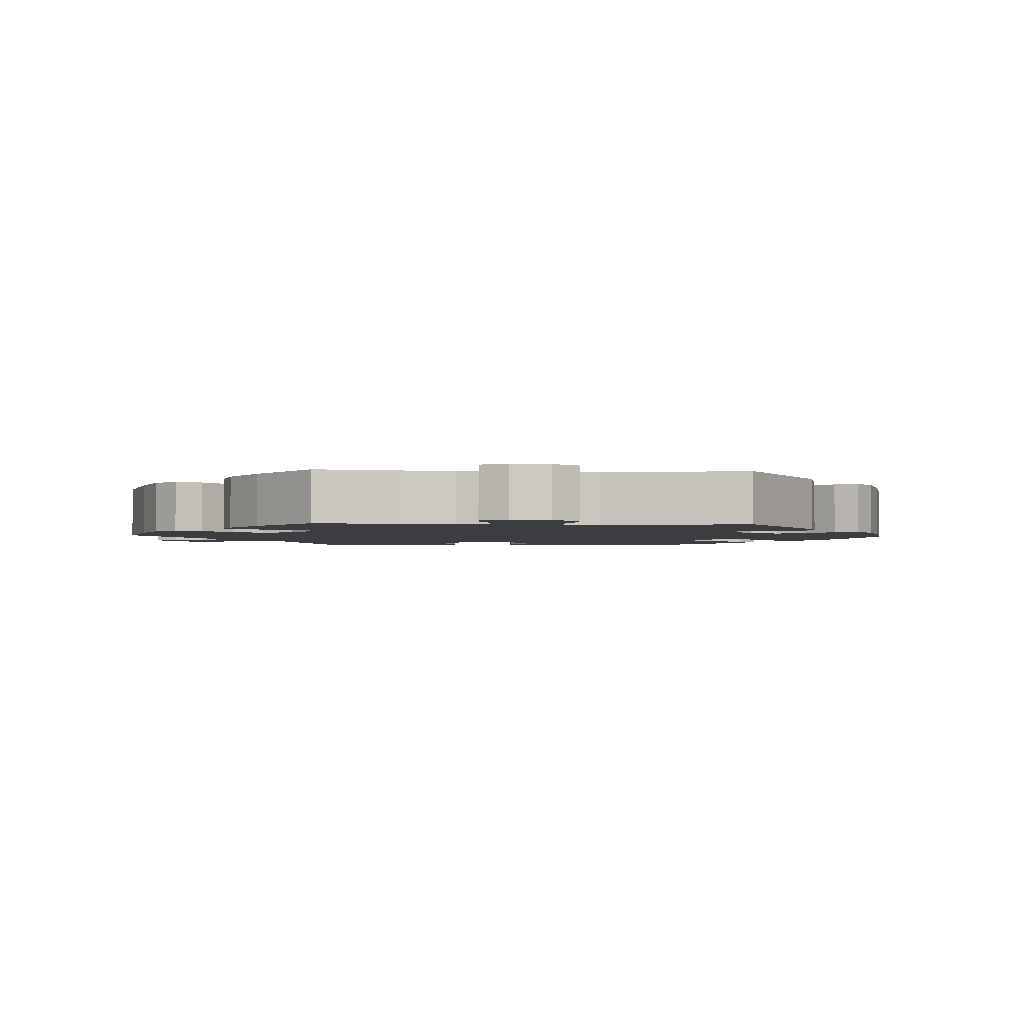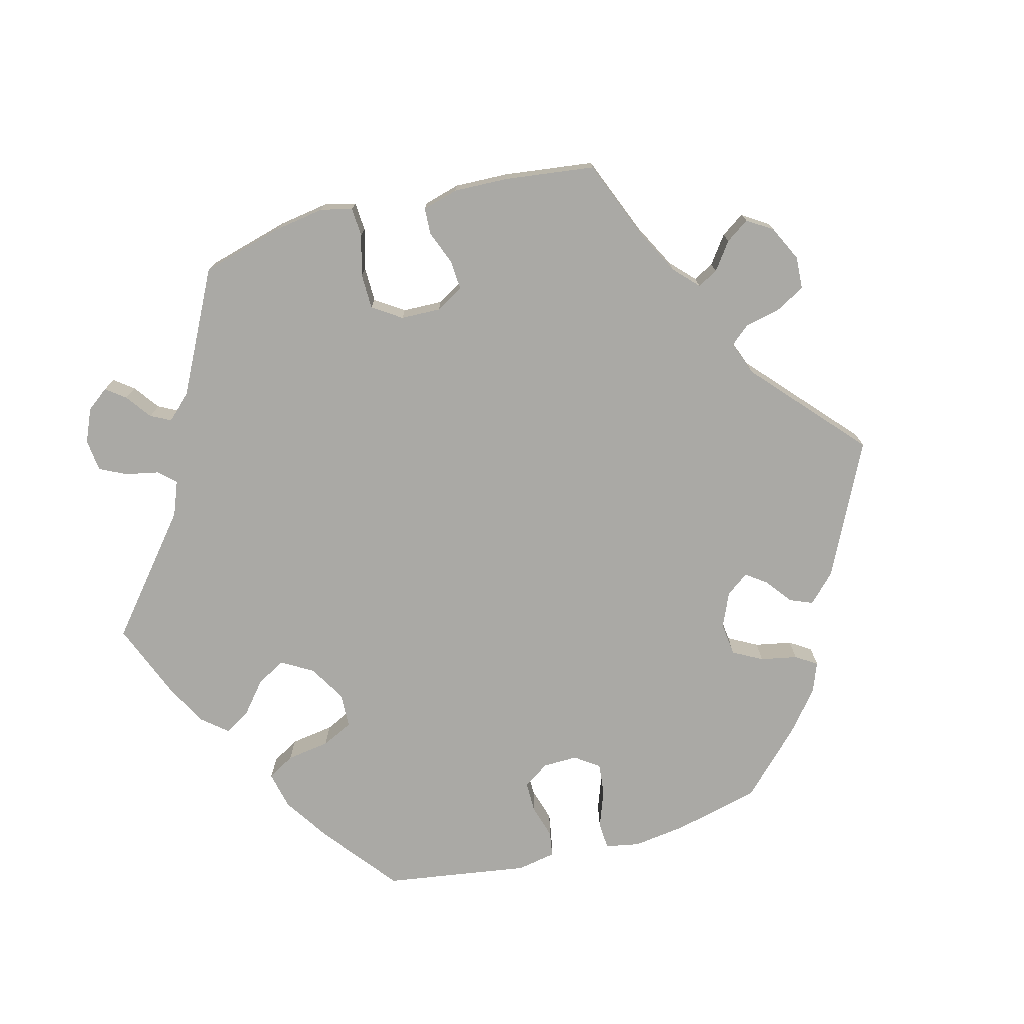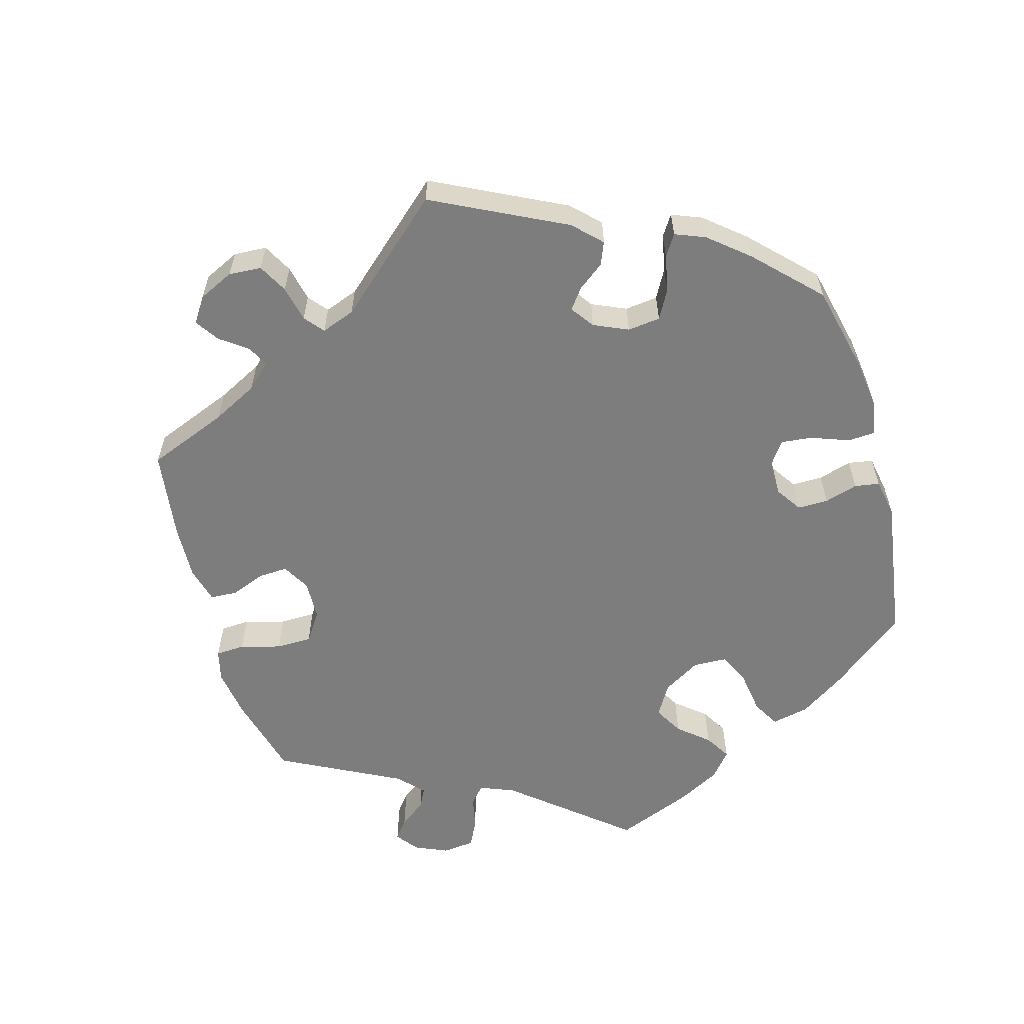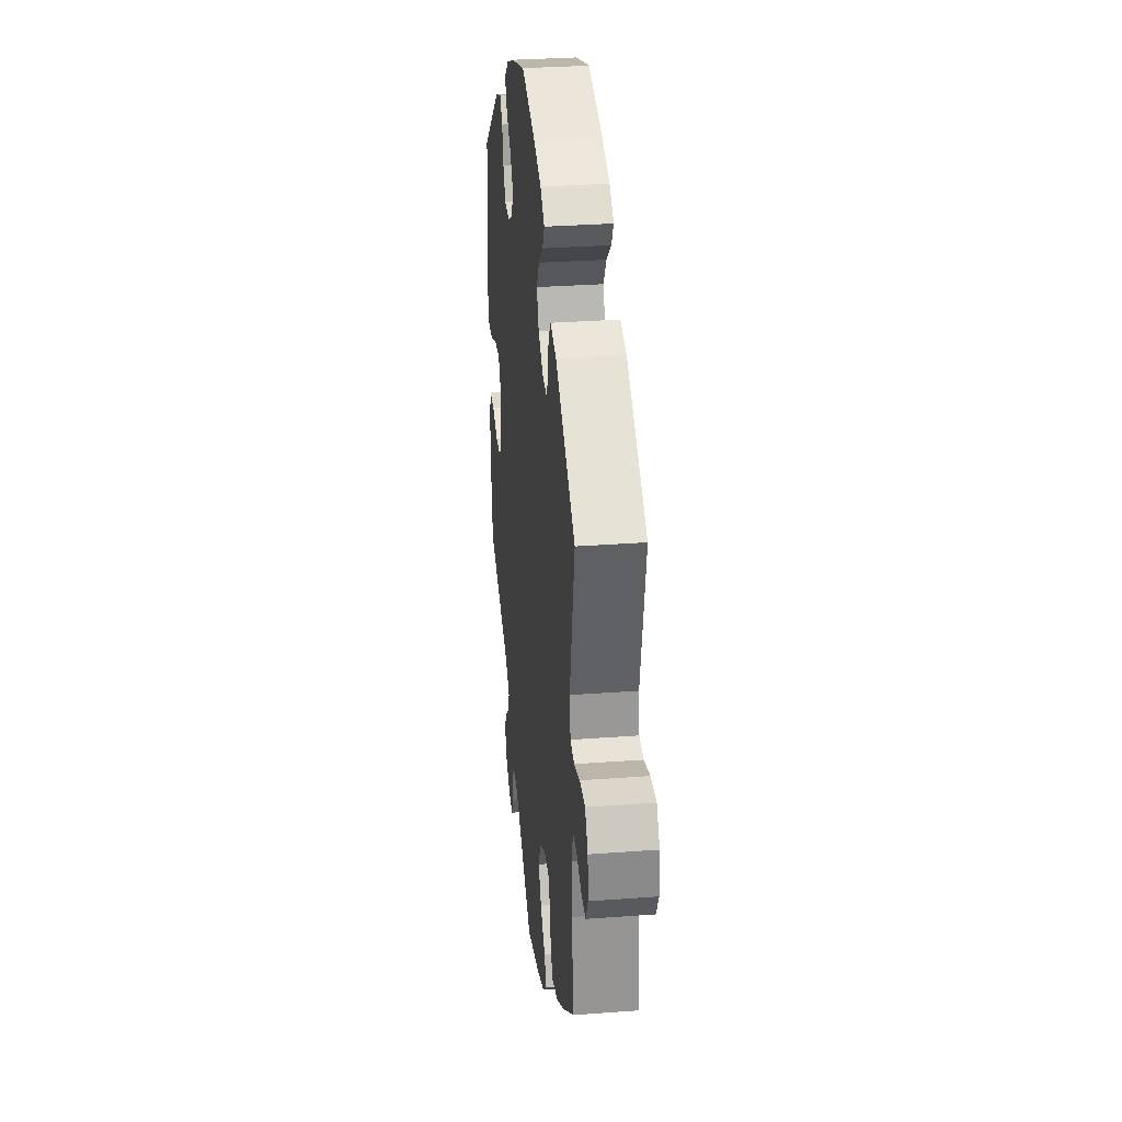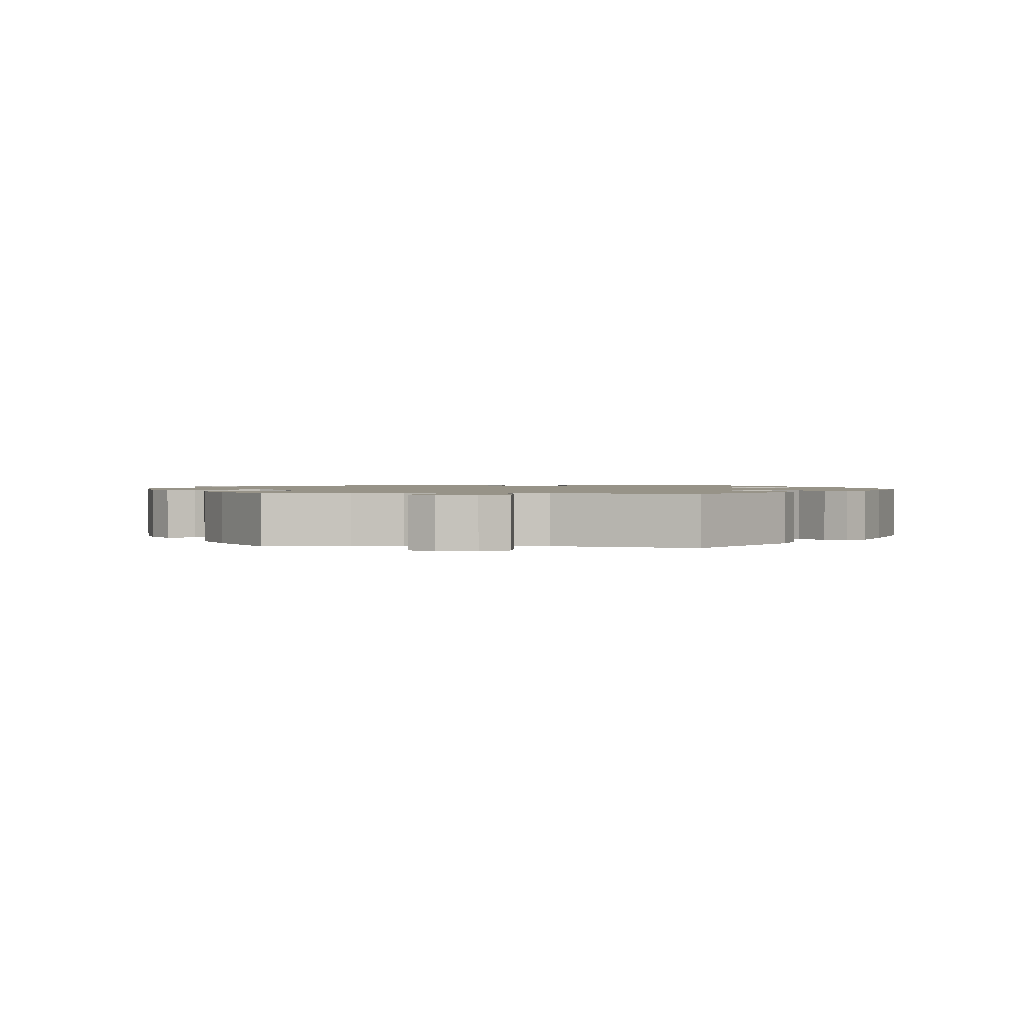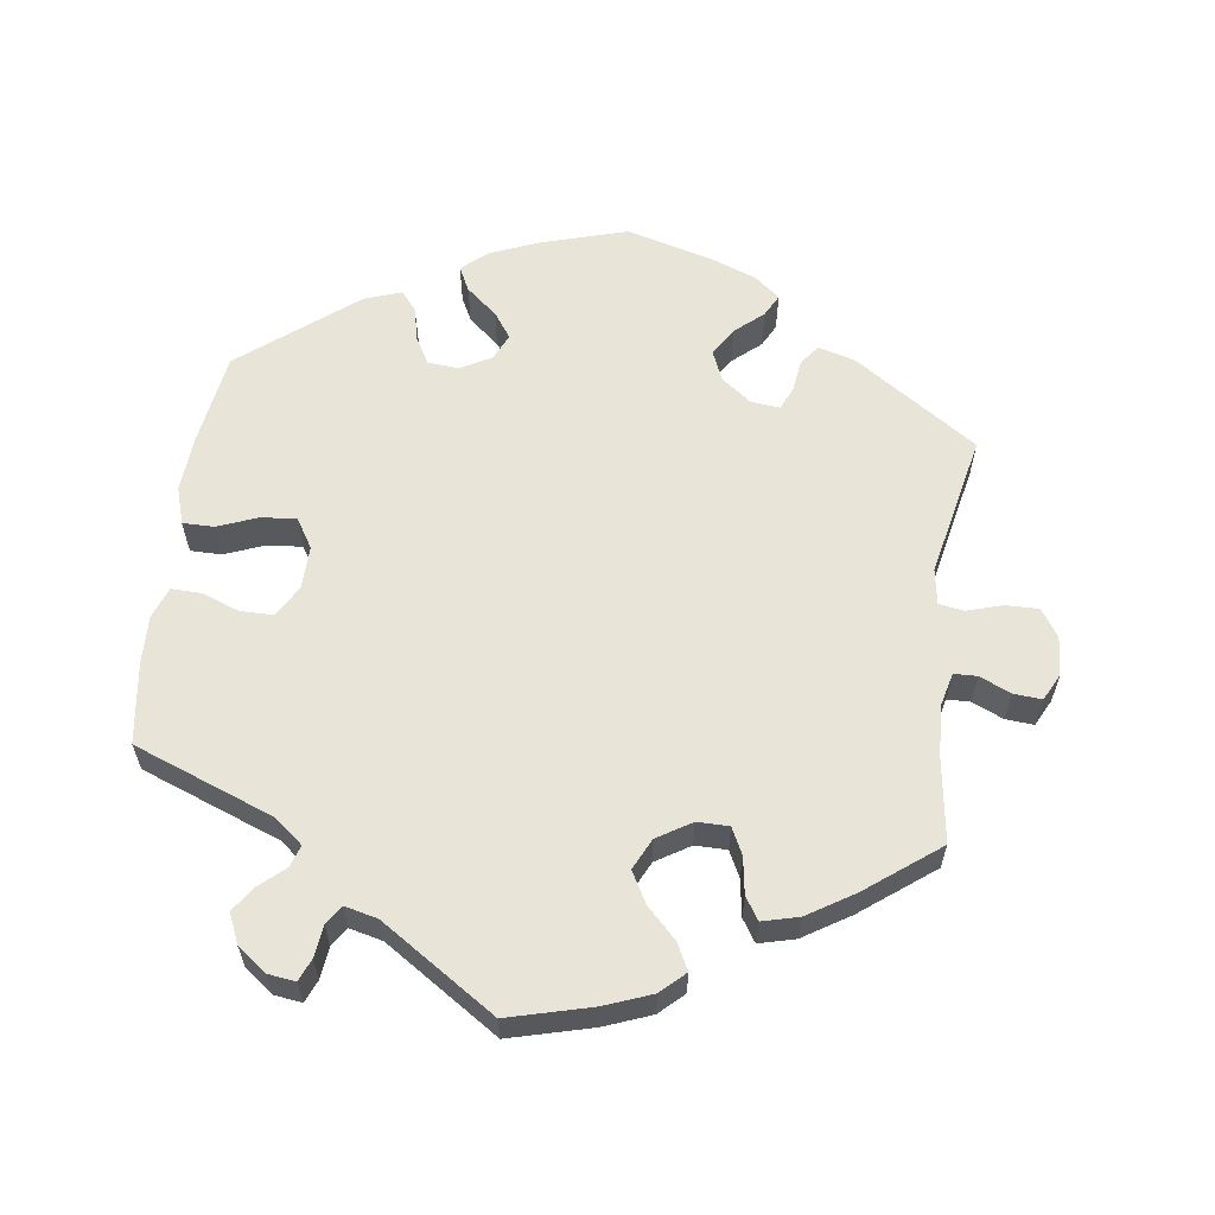
<metadata>
{"format":"obj","ext":"obj","renderer":"f3d","projection":"perspective","resolution":1024,"background":"white","views":[{"elev":-2.5,"azim":-93.6,"up":"+Y"},{"elev":-75.3,"azim":-135.2,"up":"+Y"},{"elev":-59.2,"azim":-44.5,"up":"+Y"},{"elev":31.1,"azim":-96.1,"up":"+Z"},{"elev":1.4,"azim":-84.4,"up":"+Y"},{"elev":60.5,"azim":-172.3,"up":"+Y"}]}
</metadata>
<code>
v -0.331 0.07 0.403
v -0.28 0.07 0.417
v -0.259 0.07 0.39
v -0.253 0.07 0.345
v -0.239 0.07 0.313
v -0.2 0.07 0.317
v -0.158 0.07 0.348
v -0.14 0.07 0.39
v -0.164 0.07 0.429
v -0.203 0.07 0.463
v -0.219 0.07 0.494
v -0.184 0.07 0.522
v -0.117 0.07 0.547
v -0.001 0.07 0.578
v 0.116 0.07 0.543
v 0.184 0.07 0.515
v 0.22 0.07 0.484
v 0.203 0.07 0.45
v 0.16 0.07 0.414
v 0.135 0.07 0.379
v 0.152 0.07 0.342
v 0.194 0.07 0.319
v 0.237 0.07 0.322
v 0.258 0.07 0.359
v 0.269 0.07 0.406
v 0.291 0.07 0.433
v 0.342 0.07 0.415
v 0.5 0.07 0.289
v 0.52 0.07 0.158
v 0.525 0.07 0.082
v 0.509 0.07 0.031
v 0.466 0.07 0.031
v 0.41 0.07 0.053
v 0.362 0.07 0.057
v 0.337 0.07 0.017
v 0.338 0.07 -0.043
v 0.363 0.07 -0.087
v 0.409 0.07 -0.087
v 0.46 0.07 -0.068
v 0.502 0.07 -0.067
v 0.518 0.07 -0.11
v 0.516 0.07 -0.176
v 0.5 0.07 -0.289
v 0.307 0.07 -0.362
v 0.267 0.07 -0.394
v 0.277 0.07 -0.424
v 0.312 0.07 -0.455
v 0.335 0.07 -0.489
v 0.317 0.07 -0.53
v 0.277 0.07 -0.56
v 0.239 0.07 -0.565
v 0.226 0.07 -0.534
v 0.221 0.07 -0.49
v 0.204 0.07 -0.464
v 0.158 0.07 -0.475
v 0 0.07 -0.578
v -0.114 0.07 -0.548
v -0.179 0.07 -0.523
v -0.212 0.07 -0.492
v -0.194 0.07 -0.456
v -0.153 0.07 -0.415
v -0.129 0.07 -0.372
v -0.15 0.07 -0.329
v -0.197 0.07 -0.3
v -0.241 0.07 -0.3
v -0.259 0.07 -0.336
v -0.267 0.07 -0.387
v -0.287 0.07 -0.418
v -0.337 0.07 -0.405
v -0.401 0.07 -0.365
v -0.501 0.07 -0.289
v -0.484 0.07 -0.171
v -0.481 0.07 -0.101
v -0.492 0.07 -0.056
v -0.524 0.07 -0.055
v -0.567 0.07 -0.074
v -0.606 0.07 -0.077
v -0.625 0.07 -0.04
v -0.621 0.07 0.014
v -0.596 0.07 0.052
v -0.55 0.07 0.051
v -0.501 0.07 0.036
v -0.467 0.07 0.042
v -0.459 0.07 0.091
v -0.501 0.07 0.289
v -0.331 0 0.403
v -0.28 0 0.417
v -0.259 0 0.39
v -0.253 0 0.345
v -0.239 0 0.313
v -0.2 0 0.317
v -0.158 0 0.348
v -0.14 0 0.39
v -0.164 0 0.429
v -0.203 0 0.463
v -0.219 0 0.494
v -0.184 0 0.522
v -0.117 0 0.547
v -0.001 0 0.578
v 0.116 0 0.543
v 0.184 0 0.515
v 0.22 0 0.484
v 0.203 0 0.45
v 0.16 0 0.414
v 0.135 0 0.379
v 0.152 0 0.342
v 0.194 0 0.319
v 0.237 0 0.322
v 0.258 0 0.359
v 0.269 0 0.406
v 0.291 0 0.433
v 0.342 0 0.415
v 0.5 0 0.289
v 0.52 0 0.158
v 0.525 0 0.082
v 0.509 0 0.031
v 0.466 0 0.031
v 0.41 0 0.053
v 0.362 0 0.057
v 0.337 0 0.017
v 0.338 0 -0.043
v 0.363 0 -0.087
v 0.409 0 -0.087
v 0.46 0 -0.068
v 0.502 0 -0.067
v 0.518 0 -0.11
v 0.516 0 -0.176
v 0.5 0 -0.289
v 0.307 0 -0.362
v 0.267 0 -0.394
v 0.277 0 -0.424
v 0.312 0 -0.455
v 0.335 0 -0.489
v 0.317 0 -0.53
v 0.277 0 -0.56
v 0.239 0 -0.565
v 0.226 0 -0.534
v 0.221 0 -0.49
v 0.204 0 -0.464
v 0.158 0 -0.475
v 0 0 -0.578
v -0.114 0 -0.548
v -0.179 0 -0.523
v -0.212 0 -0.492
v -0.194 0 -0.456
v -0.153 0 -0.415
v -0.129 0 -0.372
v -0.15 0 -0.329
v -0.197 0 -0.3
v -0.241 0 -0.3
v -0.259 0 -0.336
v -0.267 0 -0.387
v -0.287 0 -0.418
v -0.337 0 -0.405
v -0.401 0 -0.365
v -0.501 0 -0.289
v -0.484 0 -0.171
v -0.481 0 -0.101
v -0.492 0 -0.056
v -0.524 0 -0.055
v -0.567 0 -0.074
v -0.606 0 -0.077
v -0.625 0 -0.04
v -0.621 0 0.014
v -0.596 0 0.052
v -0.55 0 0.051
v -0.501 0 0.036
v -0.467 0 0.042
v -0.459 0 0.091
v -0.501 0 0.289
f 84 85 1 2
f 83 84 2 3
f 79 80 81 82
f 79 82 83
f 78 79 83
f 75 76 77 78
f 74 75 78 83
f 73 74 83 3
f 69 70 71 72
f 66 67 68 69
f 65 66 69 72
f 64 65 72 73
f 58 59 60 61
f 58 61 62
f 55 56 57 58
f 54 55 58 62
f 50 51 52 53
f 50 53 54
f 49 50 54
f 46 47 48 49
f 46 49 54
f 45 46 54 62
f 41 42 43 44
f 38 39 40 41
f 37 38 41 44
f 36 37 44 45
f 30 31 32 33
f 30 33 34
f 29 30 34
f 28 29 34
f 27 28 34 35
f 24 25 26 27
f 23 24 27 35
f 16 17 18 19
f 16 19 20
f 15 16 20
f 14 15 20
f 13 14 20 21
f 9 10 11 12
f 8 9 12 13
f 64 73 3 4
f 63 64 4 5
f 62 63 5 6
f 45 62 6 7
f 36 45 7 8
f 22 23 35 36
f 21 22 36 8
f 8 13 21
f 87 86 170 169
f 88 87 169 168
f 167 166 165 164
f 168 167 164
f 168 164 163
f 163 162 161 160
f 168 163 160 159
f 88 168 159 158
f 157 156 155 154
f 154 153 152 151
f 157 154 151 150
f 158 157 150 149
f 146 145 144 143
f 147 146 143
f 143 142 141 140
f 147 143 140 139
f 138 137 136 135
f 139 138 135
f 139 135 134
f 134 133 132 131
f 139 134 131
f 147 139 131 130
f 129 128 127 126
f 126 125 124 123
f 129 126 123 122
f 130 129 122 121
f 118 117 116 115
f 119 118 115
f 119 115 114
f 119 114 113
f 120 119 113 112
f 112 111 110 109
f 120 112 109 108
f 104 103 102 101
f 105 104 101
f 105 101 100
f 105 100 99
f 106 105 99 98
f 97 96 95 94
f 98 97 94 93
f 89 88 158 149
f 90 89 149 148
f 91 90 148 147
f 92 91 147 130
f 93 92 130 121
f 121 120 108 107
f 93 121 107 106
f 106 98 93
f 1 86 87 2
f 2 87 88 3
f 3 88 89 4
f 4 89 90 5
f 5 90 91 6
f 6 91 92 7
f 7 92 93 8
f 8 93 94 9
f 9 94 95 10
f 10 95 96 11
f 11 96 97 12
f 12 97 98 13
f 13 98 99 14
f 14 99 100 15
f 15 100 101 16
f 16 101 102 17
f 17 102 103 18
f 18 103 104 19
f 19 104 105 20
f 20 105 106 21
f 21 106 107 22
f 22 107 108 23
f 23 108 109 24
f 24 109 110 25
f 25 110 111 26
f 26 111 112 27
f 27 112 113 28
f 28 113 114 29
f 29 114 115 30
f 30 115 116 31
f 31 116 117 32
f 32 117 118 33
f 33 118 119 34
f 34 119 120 35
f 35 120 121 36
f 36 121 122 37
f 37 122 123 38
f 38 123 124 39
f 39 124 125 40
f 40 125 126 41
f 41 126 127 42
f 42 127 128 43
f 43 128 129 44
f 44 129 130 45
f 45 130 131 46
f 46 131 132 47
f 47 132 133 48
f 48 133 134 49
f 49 134 135 50
f 50 135 136 51
f 51 136 137 52
f 52 137 138 53
f 53 138 139 54
f 54 139 140 55
f 55 140 141 56
f 56 141 142 57
f 57 142 143 58
f 58 143 144 59
f 59 144 145 60
f 60 145 146 61
f 61 146 147 62
f 62 147 148 63
f 63 148 149 64
f 64 149 150 65
f 65 150 151 66
f 66 151 152 67
f 67 152 153 68
f 68 153 154 69
f 69 154 155 70
f 70 155 156 71
f 71 156 157 72
f 72 157 158 73
f 73 158 159 74
f 74 159 160 75
f 75 160 161 76
f 76 161 162 77
f 77 162 163 78
f 78 163 164 79
f 79 164 165 80
f 80 165 166 81
f 81 166 167 82
f 82 167 168 83
f 83 168 169 84
f 84 169 170 85
f 85 170 86 1

</code>
